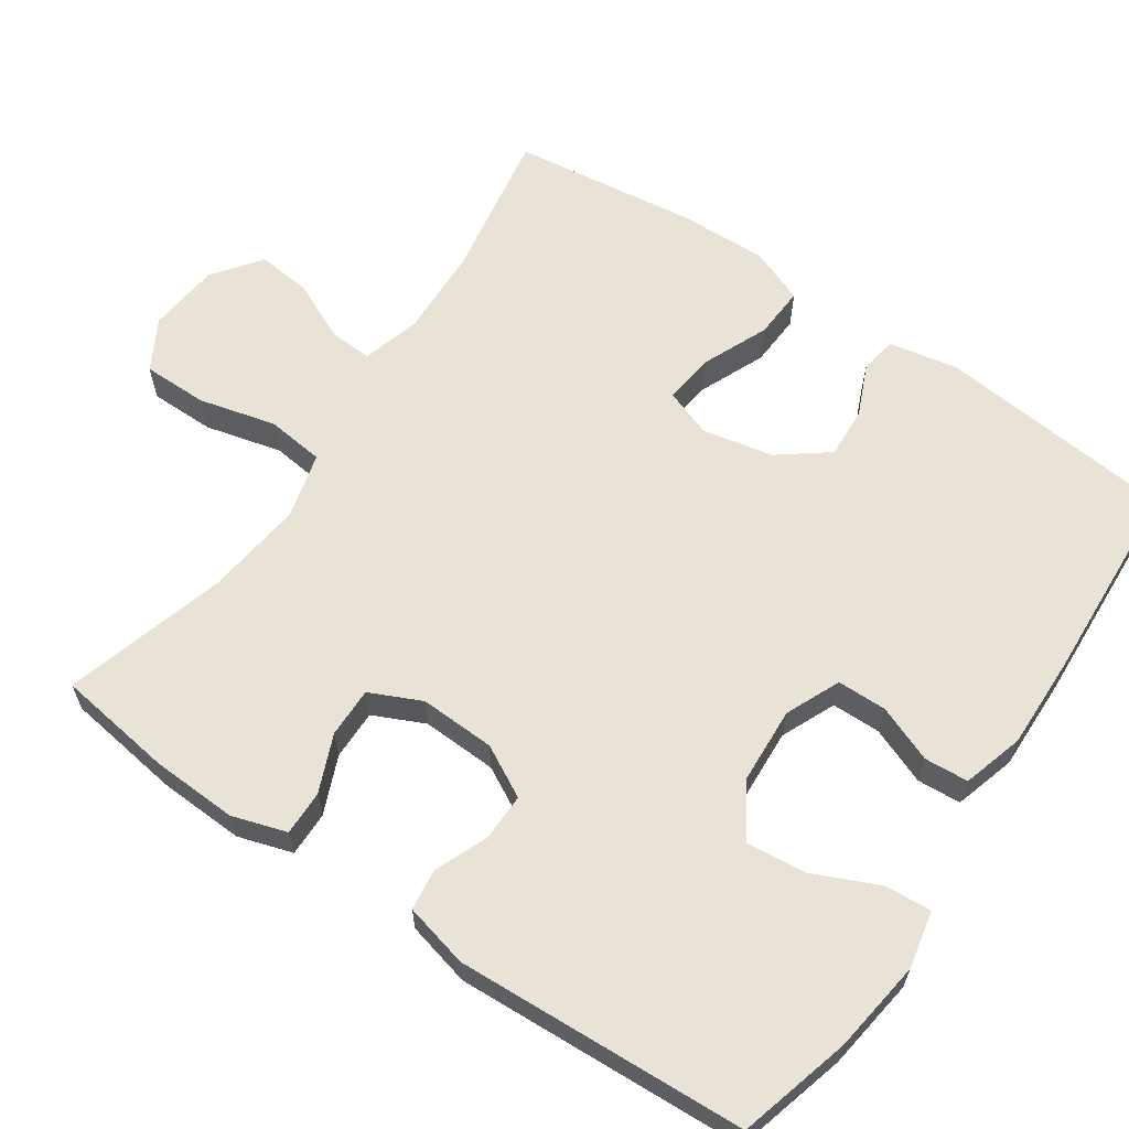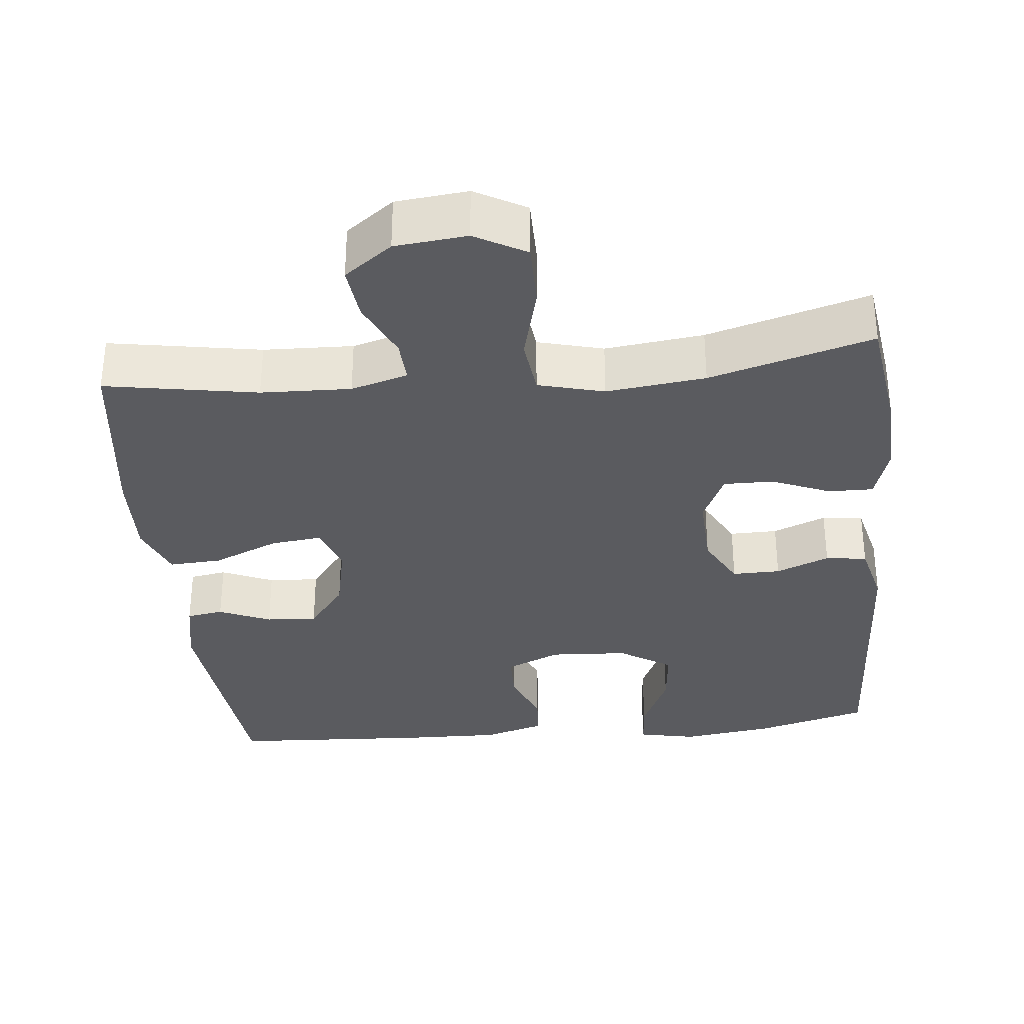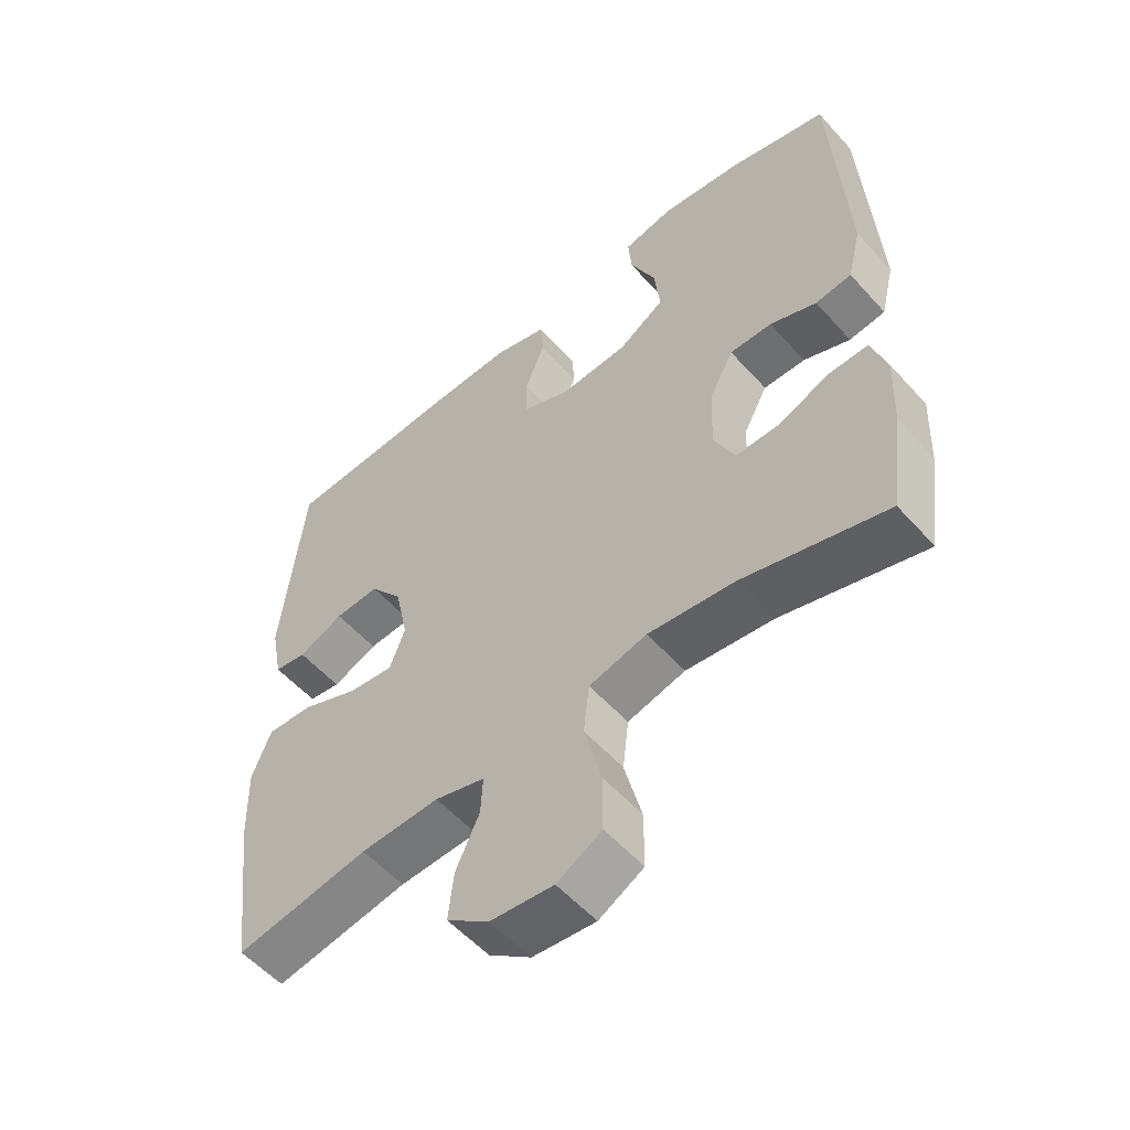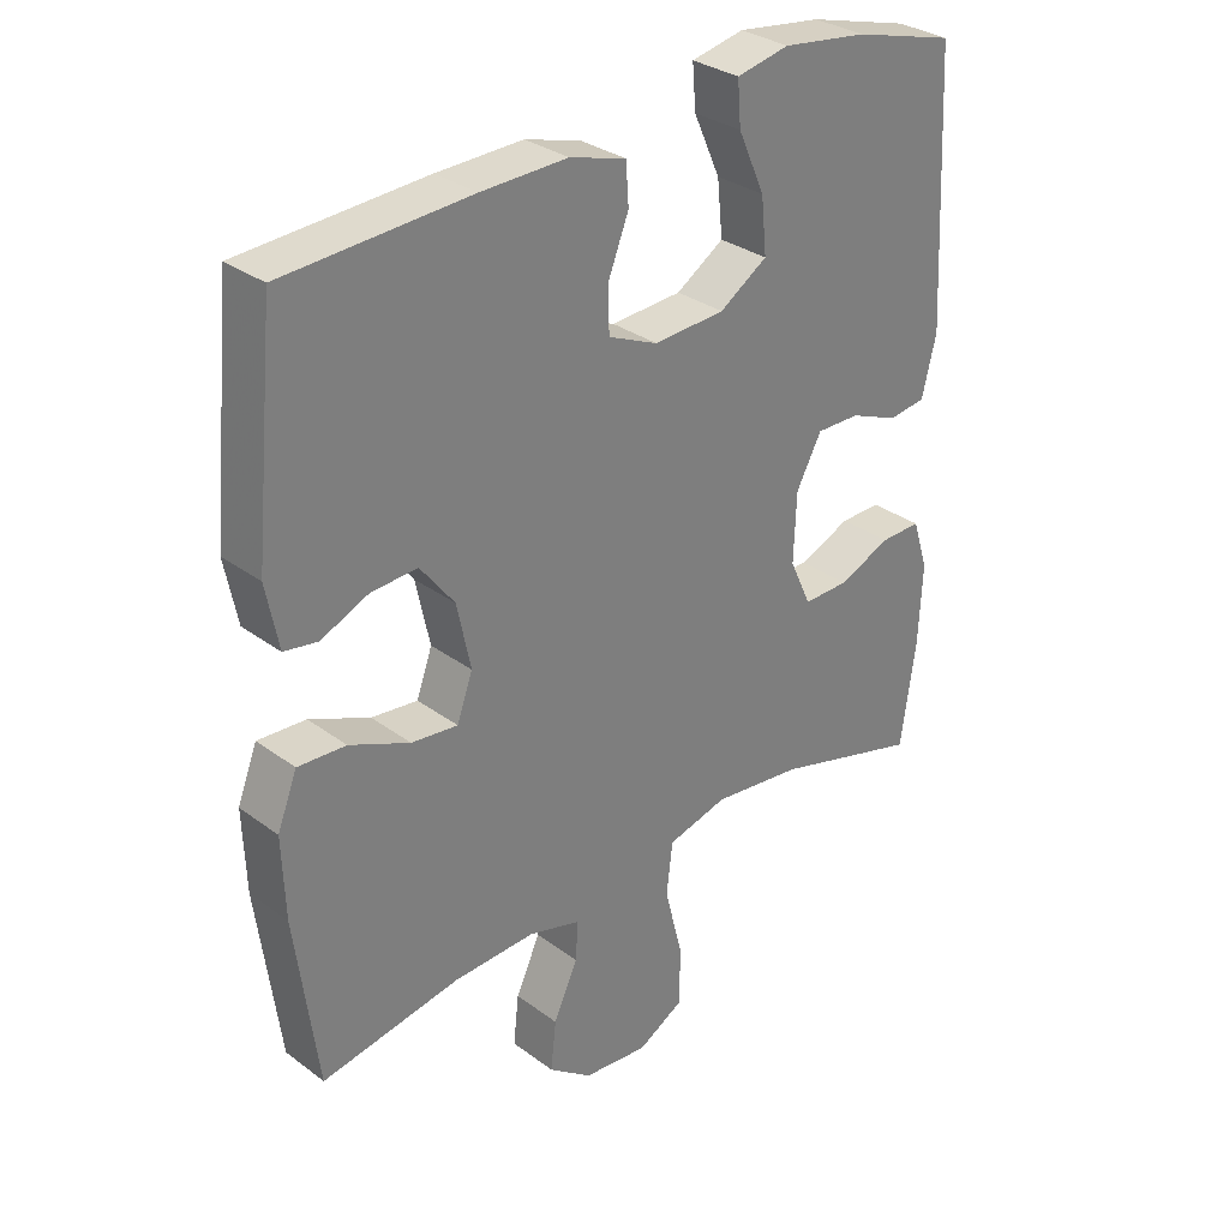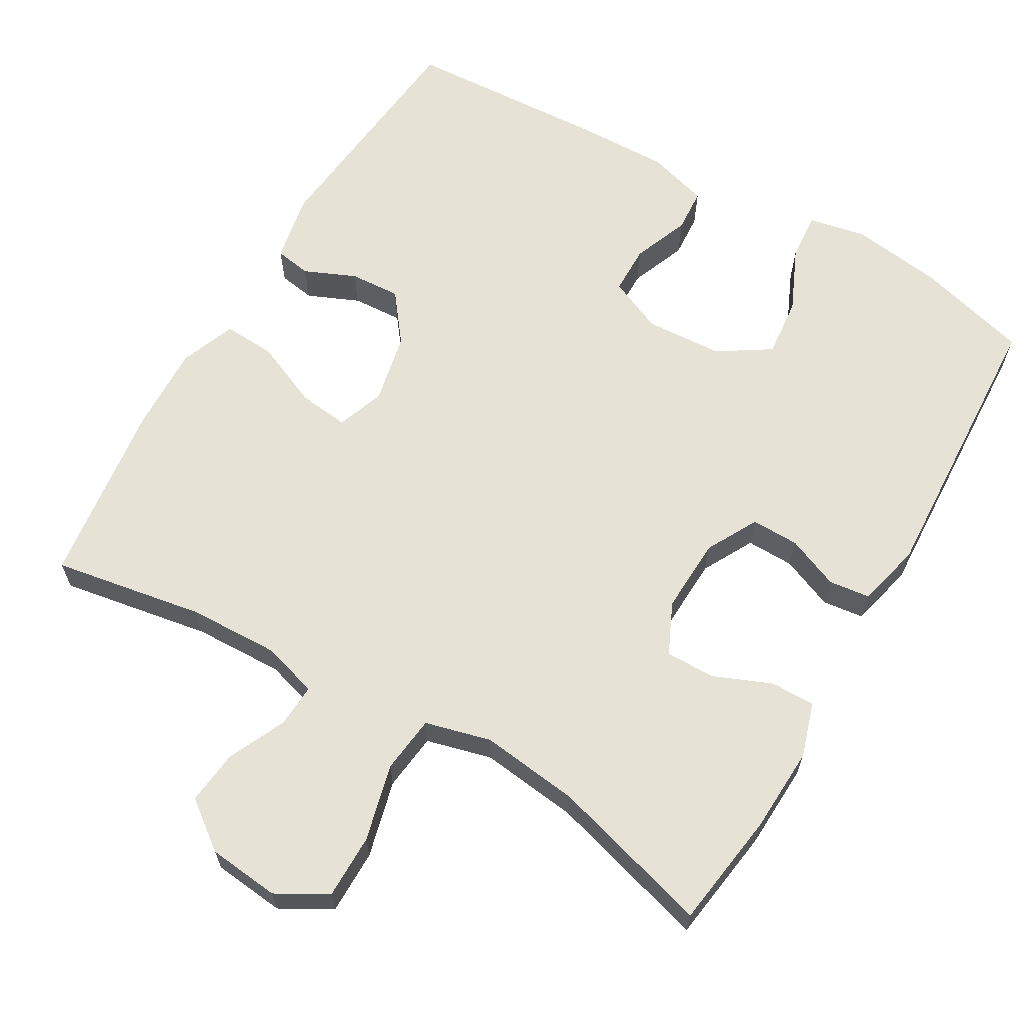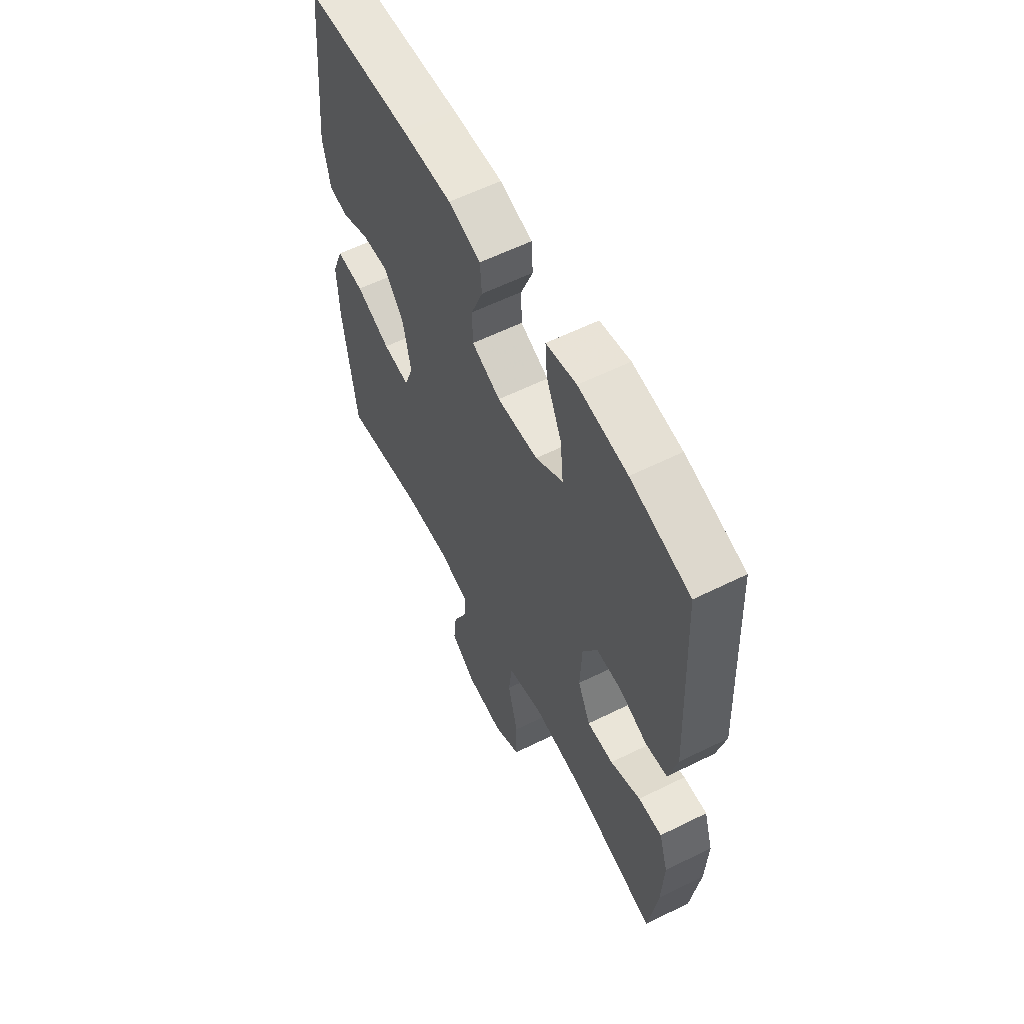
<metadata>
{"format":"obj","ext":"obj","renderer":"f3d","projection":"perspective","resolution":1024,"background":"white","views":[{"elev":62.5,"azim":-55.7,"up":"+Y"},{"elev":-33.2,"azim":-174.2,"up":"+Y"},{"elev":-55.3,"azim":-139.0,"up":"+Z"},{"elev":31.3,"azim":136.3,"up":"+Z"},{"elev":64.0,"azim":-149.8,"up":"+Y"},{"elev":59.3,"azim":-117.0,"up":"+Z"}]}
</metadata>
<code>
v 0.5 0.07 -0.5
v 0.297 0.07 -0.465
v 0.177 0.07 -0.461
v 0.101 0.07 -0.483
v 0.104 0.07 -0.541
v 0.14 0.07 -0.619
v 0.148 0.07 -0.692
v 0.084 0.07 -0.74
v -0.012 0.07 -0.75
v -0.08 0.07 -0.712
v -0.08 0.07 -0.625
v -0.054 0.07 -0.522
v -0.063 0.07 -0.445
v -0.151 0.07 -0.422
v -0.283 0.07 -0.438
v -0.5 0.07 -0.5
v -0.522 0.07 -0.344
v -0.527 0.07 -0.229
v -0.504 0.07 -0.156
v -0.444 0.07 -0.157
v -0.367 0.07 -0.189
v -0.3 0.07 -0.19
v -0.268 0.07 -0.121
v -0.272 0.07 -0.02
v -0.309 0.07 0.049
v -0.373 0.07 0.048
v -0.444 0.07 0.019
v -0.499 0.07 0.026
v -0.52 0.07 0.112
v -0.5 0.07 0.5
v -0.35 0.07 0.541
v -0.226 0.07 0.558
v -0.149 0.07 0.542
v -0.154 0.07 0.479
v -0.193 0.07 0.392
v -0.201 0.07 0.312
v -0.131 0.07 0.267
v -0.027 0.07 0.261
v 0.046 0.07 0.293
v 0.047 0.07 0.359
v 0.017 0.07 0.435
v 0.021 0.07 0.494
v 0.103 0.07 0.518
v 0.229 0.07 0.515
v 0.5 0.07 0.5
v 0.532 0.07 0.18
v 0.514 0.07 0.088
v 0.465 0.07 0.08
v 0.396 0.07 0.11
v 0.328 0.07 0.114
v 0.278 0.07 0.049
v 0.258 0.07 -0.046
v 0.281 0.07 -0.11
v 0.349 0.07 -0.102
v 0.437 0.07 -0.064
v 0.507 0.07 -0.06
v 0.536 0.07 -0.134
v 0.532 0.07 -0.252
v 0.5 0 -0.5
v 0.297 0 -0.465
v 0.177 0 -0.461
v 0.101 0 -0.483
v 0.104 0 -0.541
v 0.14 0 -0.619
v 0.148 0 -0.692
v 0.084 0 -0.74
v -0.012 0 -0.75
v -0.08 0 -0.712
v -0.08 0 -0.625
v -0.054 0 -0.522
v -0.063 0 -0.445
v -0.151 0 -0.422
v -0.283 0 -0.438
v -0.5 0 -0.5
v -0.522 0 -0.344
v -0.527 0 -0.229
v -0.504 0 -0.156
v -0.444 0 -0.157
v -0.367 0 -0.189
v -0.3 0 -0.19
v -0.268 0 -0.121
v -0.272 0 -0.02
v -0.309 0 0.049
v -0.373 0 0.048
v -0.444 0 0.019
v -0.499 0 0.026
v -0.52 0 0.112
v -0.5 0 0.5
v -0.35 0 0.541
v -0.226 0 0.558
v -0.149 0 0.542
v -0.154 0 0.479
v -0.193 0 0.392
v -0.201 0 0.312
v -0.131 0 0.267
v -0.027 0 0.261
v 0.046 0 0.293
v 0.047 0 0.359
v 0.017 0 0.435
v 0.021 0 0.494
v 0.103 0 0.518
v 0.229 0 0.515
v 0.5 0 0.5
v 0.532 0 0.18
v 0.514 0 0.088
v 0.465 0 0.08
v 0.396 0 0.11
v 0.328 0 0.114
v 0.278 0 0.049
v 0.258 0 -0.046
v 0.281 0 -0.11
v 0.349 0 -0.102
v 0.437 0 -0.064
v 0.507 0 -0.06
v 0.536 0 -0.134
v 0.532 0 -0.252
f 58 1 2
f 57 58 2
f 56 57 2
f 55 56 2
f 54 55 2
f 53 54 2 3
f 52 53 3 4
f 51 52 4
f 47 48 49
f 46 47 49
f 45 46 49
f 44 45 49
f 43 44 49
f 42 43 49
f 41 42 49
f 40 41 49
f 39 40 49 50
f 38 39 50 51
f 33 34 35
f 32 33 35
f 31 32 35
f 30 31 35
f 29 30 35
f 28 29 35
f 27 28 35
f 26 27 35
f 25 26 35 36
f 24 25 36 37
f 19 20 21
f 18 19 21
f 17 18 21
f 16 17 21
f 15 16 21
f 14 15 21 22
f 13 14 22 23
f 10 11 12
f 9 10 12
f 8 9 12
f 7 8 12
f 6 7 12
f 5 6 12
f 4 5 12 13
f 37 38 51
f 24 37 51
f 23 24 51
f 13 23 51
f 4 13 51
f 60 59 116
f 60 116 115
f 60 115 114
f 60 114 113
f 60 113 112
f 61 60 112 111
f 62 61 111 110
f 62 110 109
f 107 106 105
f 107 105 104
f 107 104 103
f 107 103 102
f 107 102 101
f 107 101 100
f 107 100 99
f 107 99 98
f 108 107 98 97
f 109 108 97 96
f 93 92 91
f 93 91 90
f 93 90 89
f 93 89 88
f 93 88 87
f 93 87 86
f 93 86 85
f 93 85 84
f 94 93 84 83
f 95 94 83 82
f 79 78 77
f 79 77 76
f 79 76 75
f 79 75 74
f 79 74 73
f 80 79 73 72
f 81 80 72 71
f 70 69 68
f 70 68 67
f 70 67 66
f 70 66 65
f 70 65 64
f 70 64 63
f 71 70 63 62
f 109 96 95
f 109 95 82
f 109 82 81
f 109 81 71
f 109 71 62
f 1 59 60 2
f 2 60 61 3
f 3 61 62 4
f 4 62 63 5
f 5 63 64 6
f 6 64 65 7
f 7 65 66 8
f 8 66 67 9
f 9 67 68 10
f 10 68 69 11
f 11 69 70 12
f 12 70 71 13
f 13 71 72 14
f 14 72 73 15
f 15 73 74 16
f 16 74 75 17
f 17 75 76 18
f 18 76 77 19
f 19 77 78 20
f 20 78 79 21
f 21 79 80 22
f 22 80 81 23
f 23 81 82 24
f 24 82 83 25
f 25 83 84 26
f 26 84 85 27
f 27 85 86 28
f 28 86 87 29
f 29 87 88 30
f 30 88 89 31
f 31 89 90 32
f 32 90 91 33
f 33 91 92 34
f 34 92 93 35
f 35 93 94 36
f 36 94 95 37
f 37 95 96 38
f 38 96 97 39
f 39 97 98 40
f 40 98 99 41
f 41 99 100 42
f 42 100 101 43
f 43 101 102 44
f 44 102 103 45
f 45 103 104 46
f 46 104 105 47
f 47 105 106 48
f 48 106 107 49
f 49 107 108 50
f 50 108 109 51
f 51 109 110 52
f 52 110 111 53
f 53 111 112 54
f 54 112 113 55
f 55 113 114 56
f 56 114 115 57
f 57 115 116 58
f 58 116 59 1

</code>
